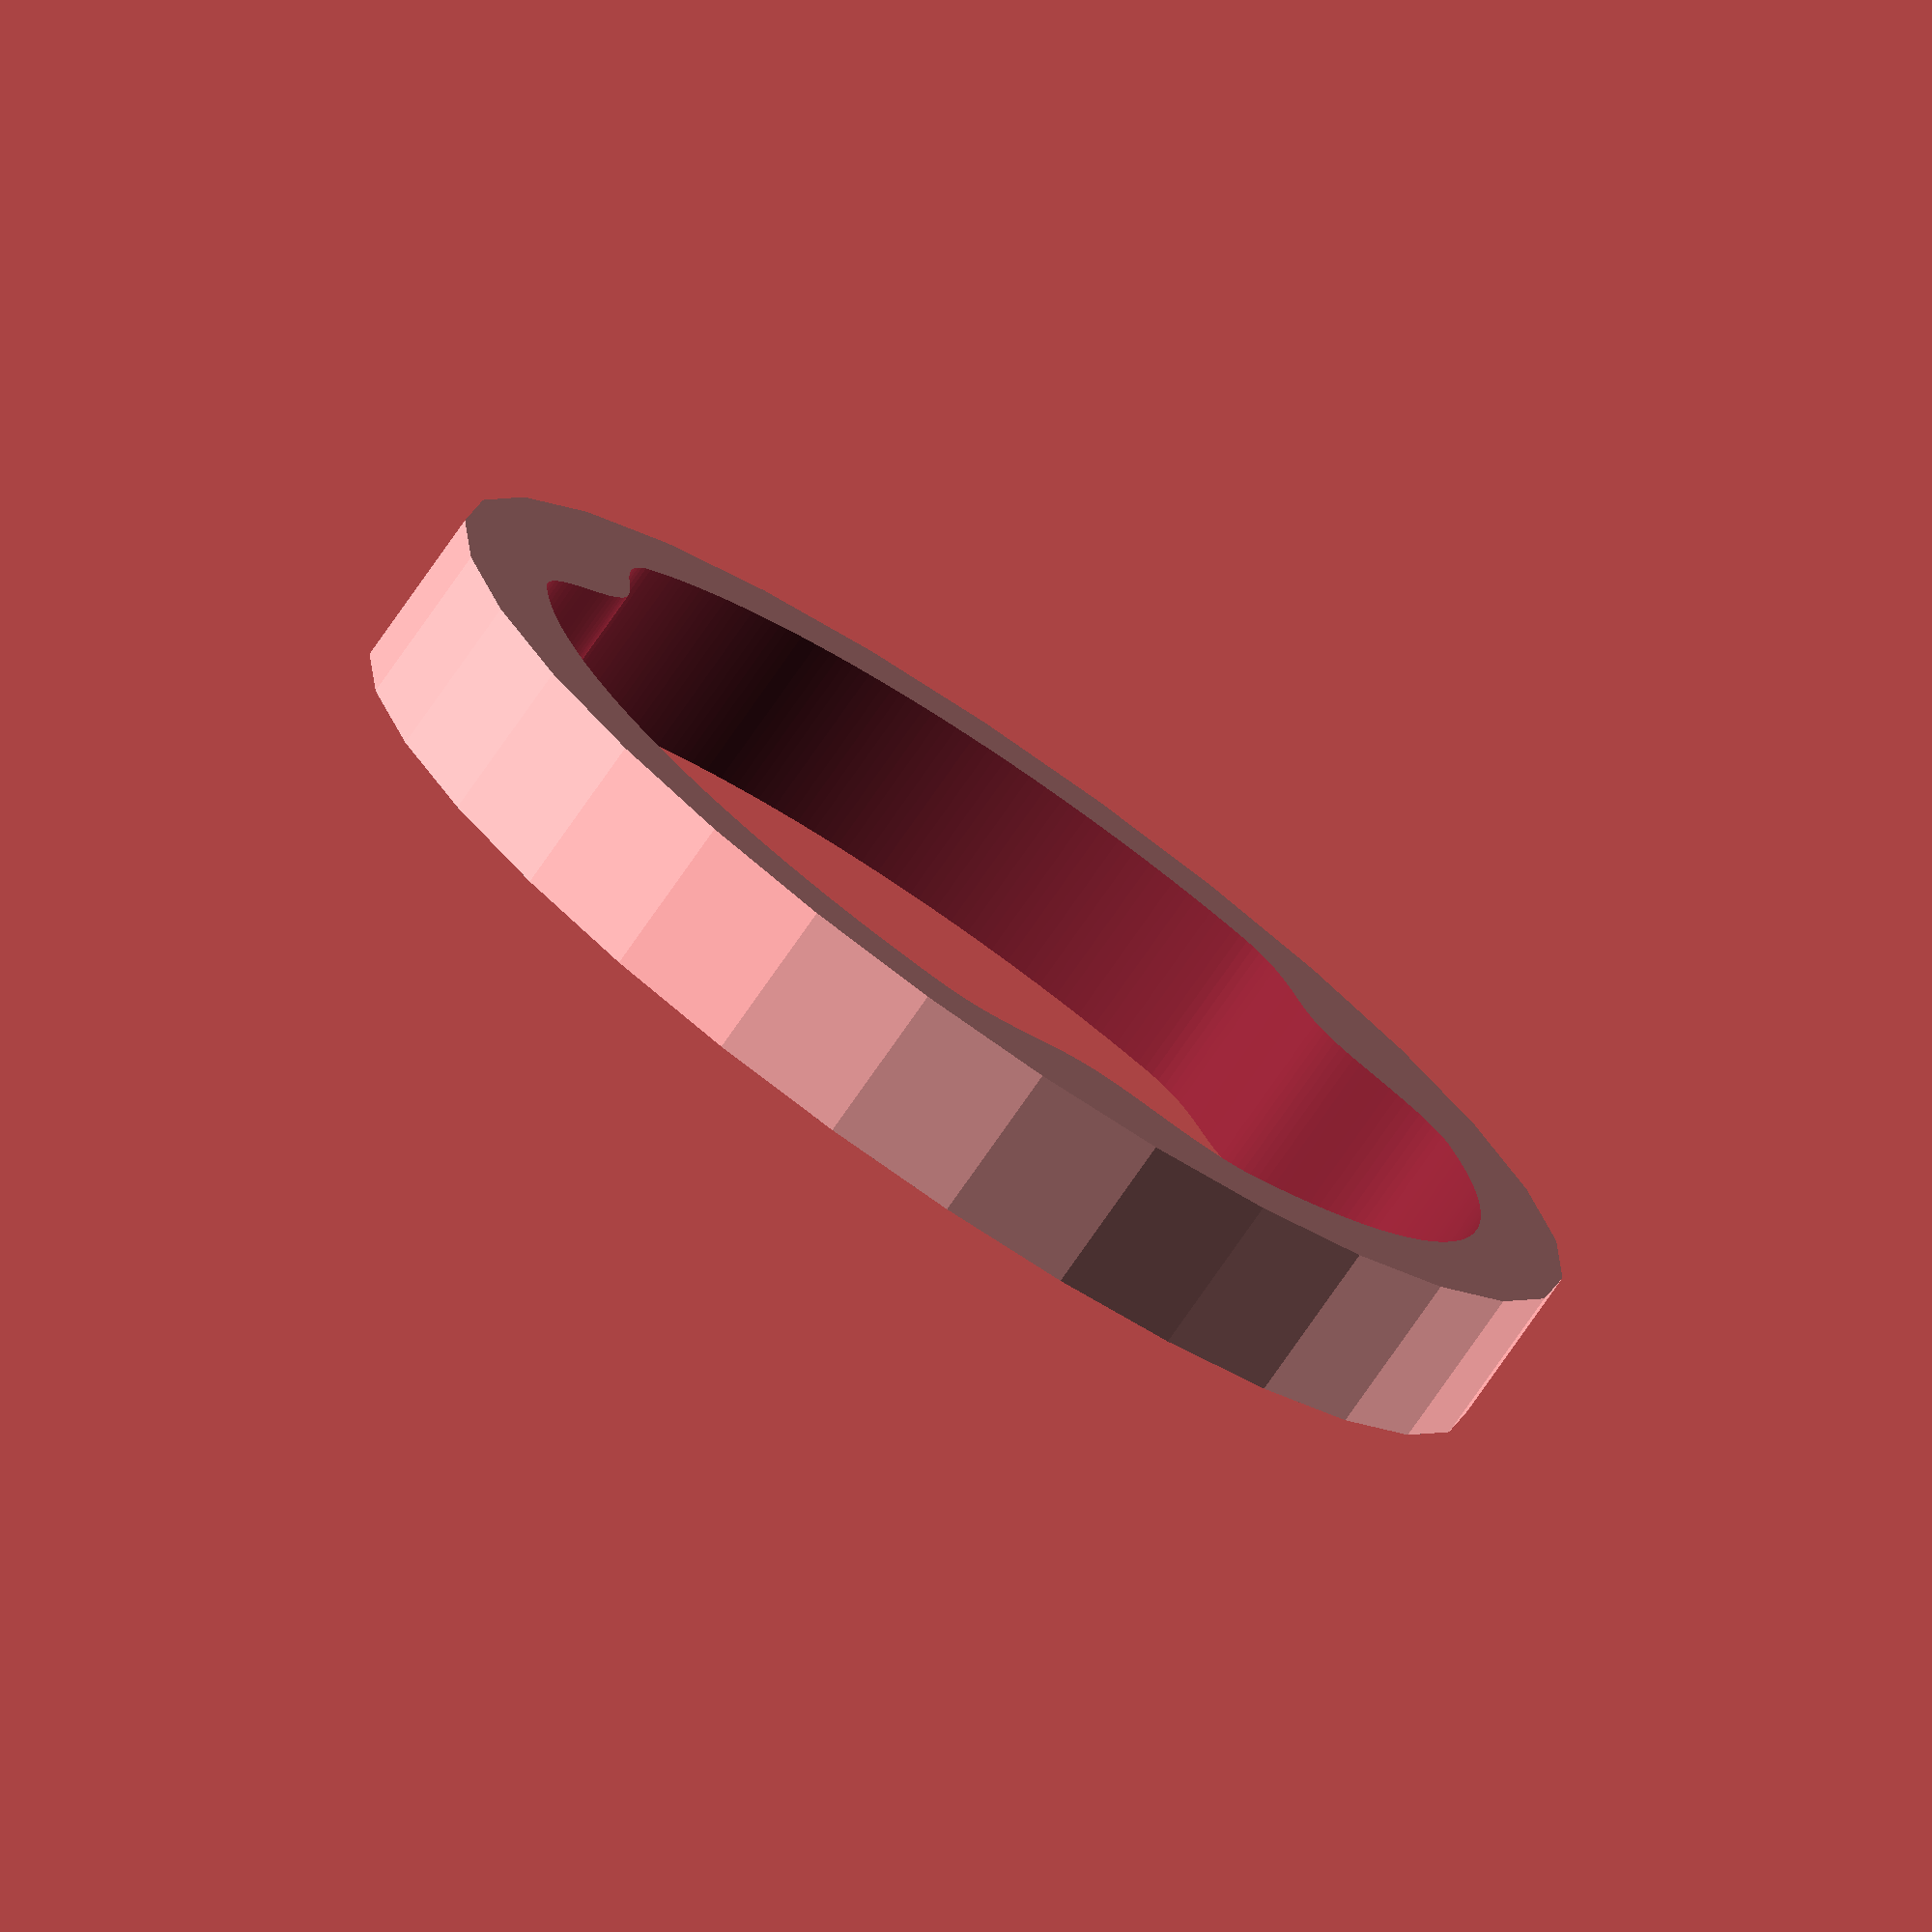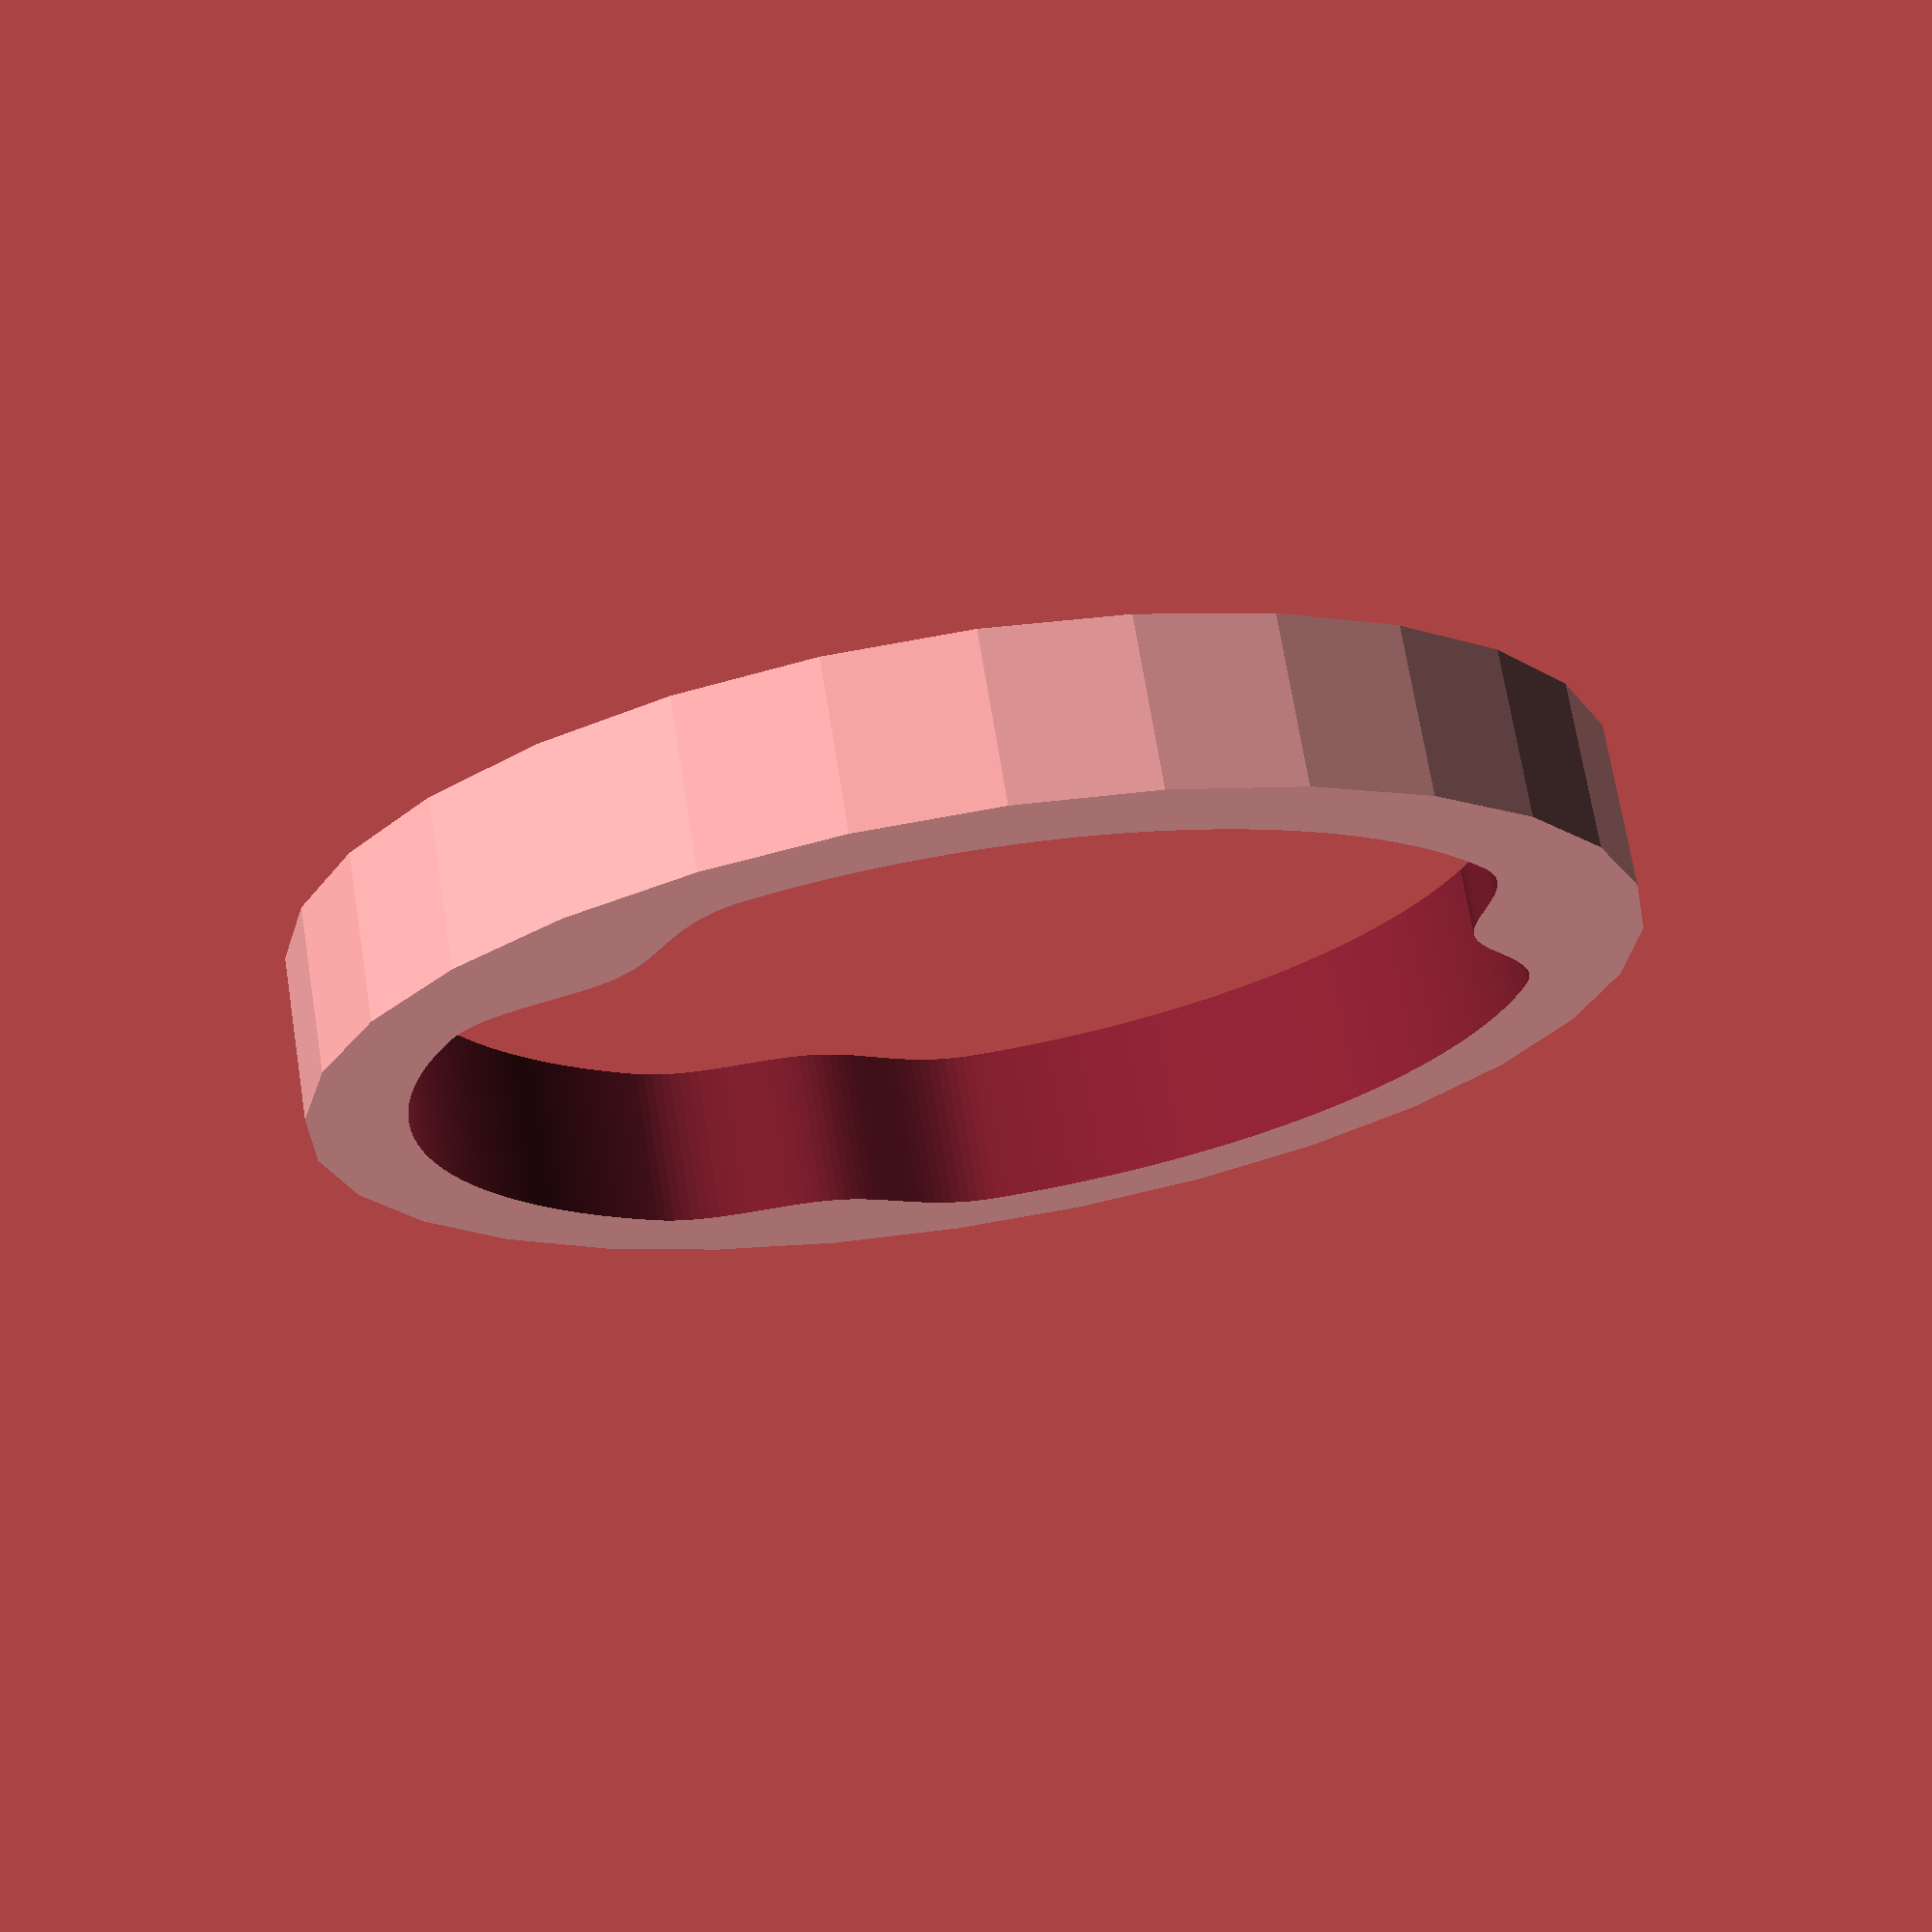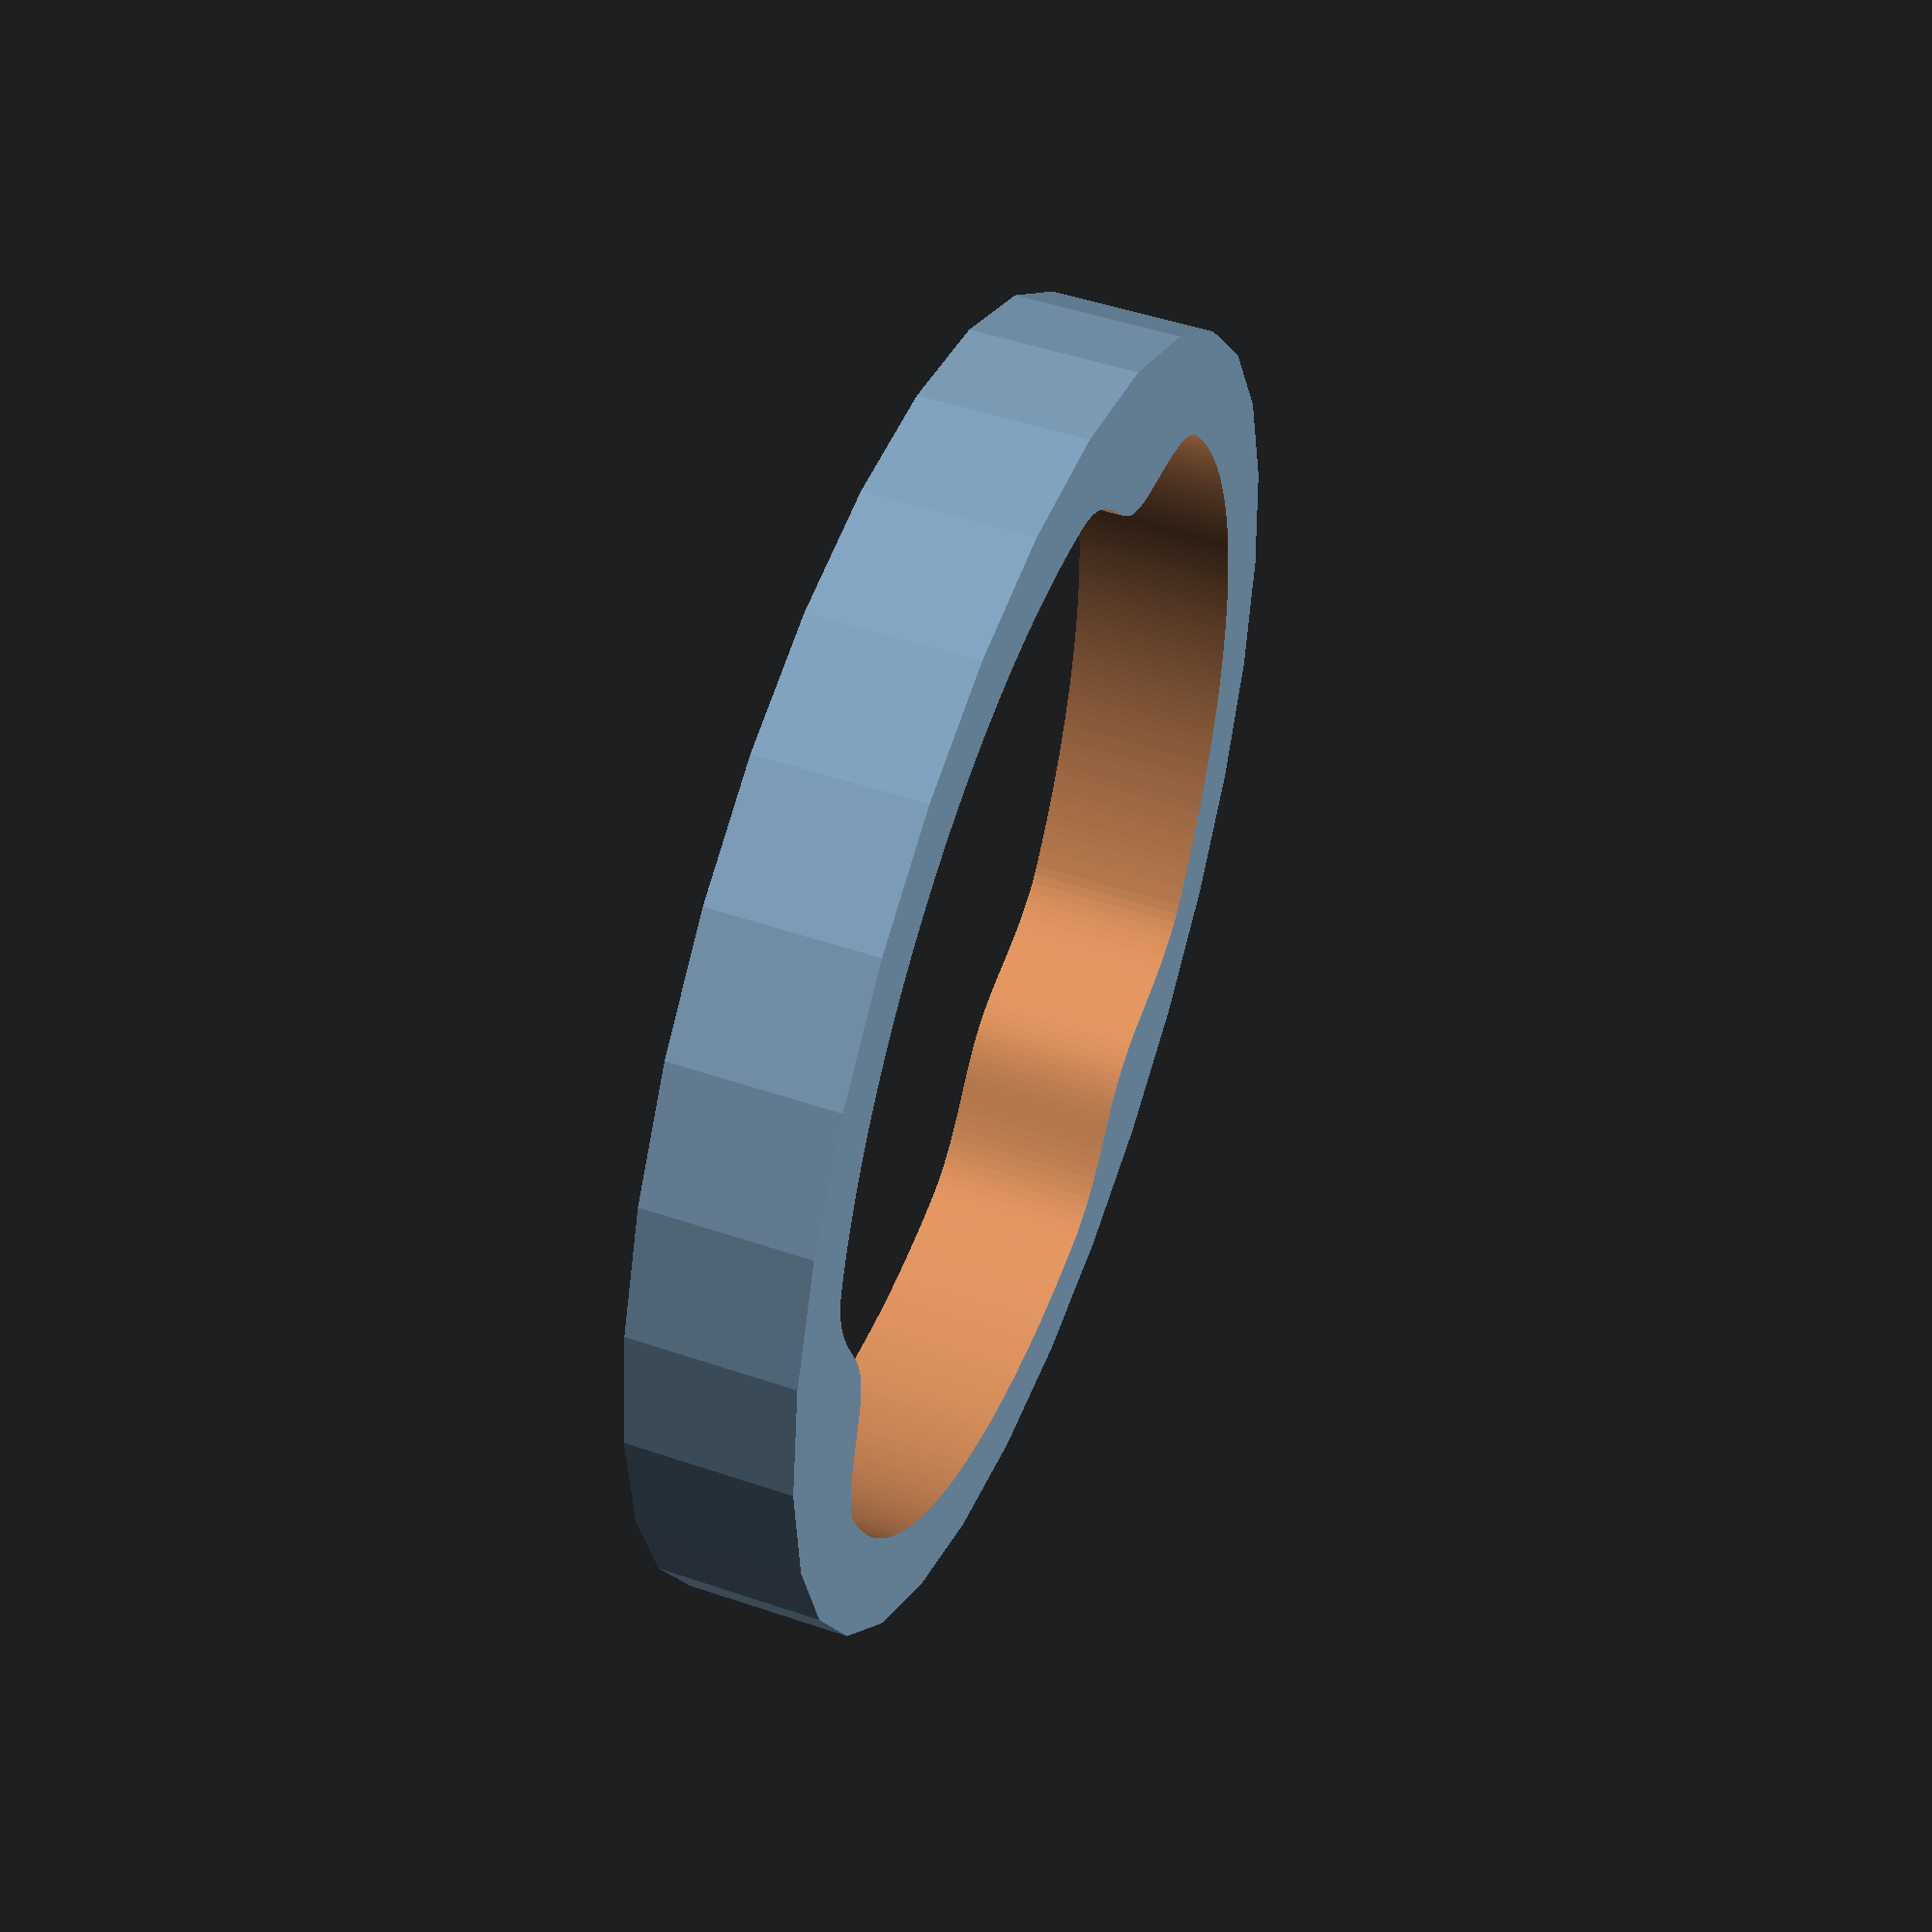
<openscad>

camBarrel(
    camCount=3,
    innerRadius = 17,
    outerRadius = 20,
    camHeight = 2,
    thickness = 5,
    div = 2,
    camsInside=true
);

module camBarrel(camCount, innerRadius, outerRadius, camHeight, div = 2, camsInside=false) {

    angles=[0 : 1 : 360];
    camBaseRadius = camsInside ? innerRadius : outerRadius;
    camHeight = camsInside ? -camHeight : camHeight;

    function camRadius(angle) =
        let (virtualAngle = ((angle * camCount)%360)*camCount/(camCount+1))
        let (halfHeight = camHeight/2)
        let (centerRadius = camBaseRadius + halfHeight)
        let (topRadius = camBaseRadius + camHeight)

        div == 2 ? (
            virtualAngle < 90 ?
                centerRadius - halfHeight*cos(4*virtualAngle) :
            // else
                camBaseRadius) : 
        div == 3 ? (
            virtualAngle < 90/3*1 ?
                centerRadius - halfHeight*cos(6*virtualAngle) :
            virtualAngle < 90/3*2 ?
                topRadius : 
            virtualAngle < 90/3*3 ?
                centerRadius + halfHeight*cos(6*virtualAngle) :
            // else
                camBaseRadius) : 
        div == 4 ? (
            virtualAngle < 90/4*1 ?
                centerRadius - halfHeight*cos(8*virtualAngle) :
            virtualAngle < 90/4*3 ?
                topRadius : 
            virtualAngle < 90/4*4 ?
                centerRadius - halfHeight*cos(8*virtualAngle) :
            // else
                camBaseRadius) : 
        // else
            centerRadius;

    xy = [ for (angle = angles)
        [camRadius(angle)*cos(angle), camRadius(angle)*sin(angle)]
    ];

    if (!camsInside)
        difference() {
            linear_extrude(height=thickness, center=true) polygon(xy);
            cylinder(h=thickness+.0123, center=true, r=innerRadius);
        }
    if (camsInside)
        difference() {
            cylinder(h=thickness, center=true, r=outerRadius);
            linear_extrude(height=thickness+.0123, center=true) polygon(xy);
        }
}


</openscad>
<views>
elev=76.4 azim=99.0 roll=325.2 proj=o view=wireframe
elev=288.6 azim=248.0 roll=350.8 proj=p view=solid
elev=130.5 azim=321.8 roll=69.4 proj=p view=wireframe
</views>
